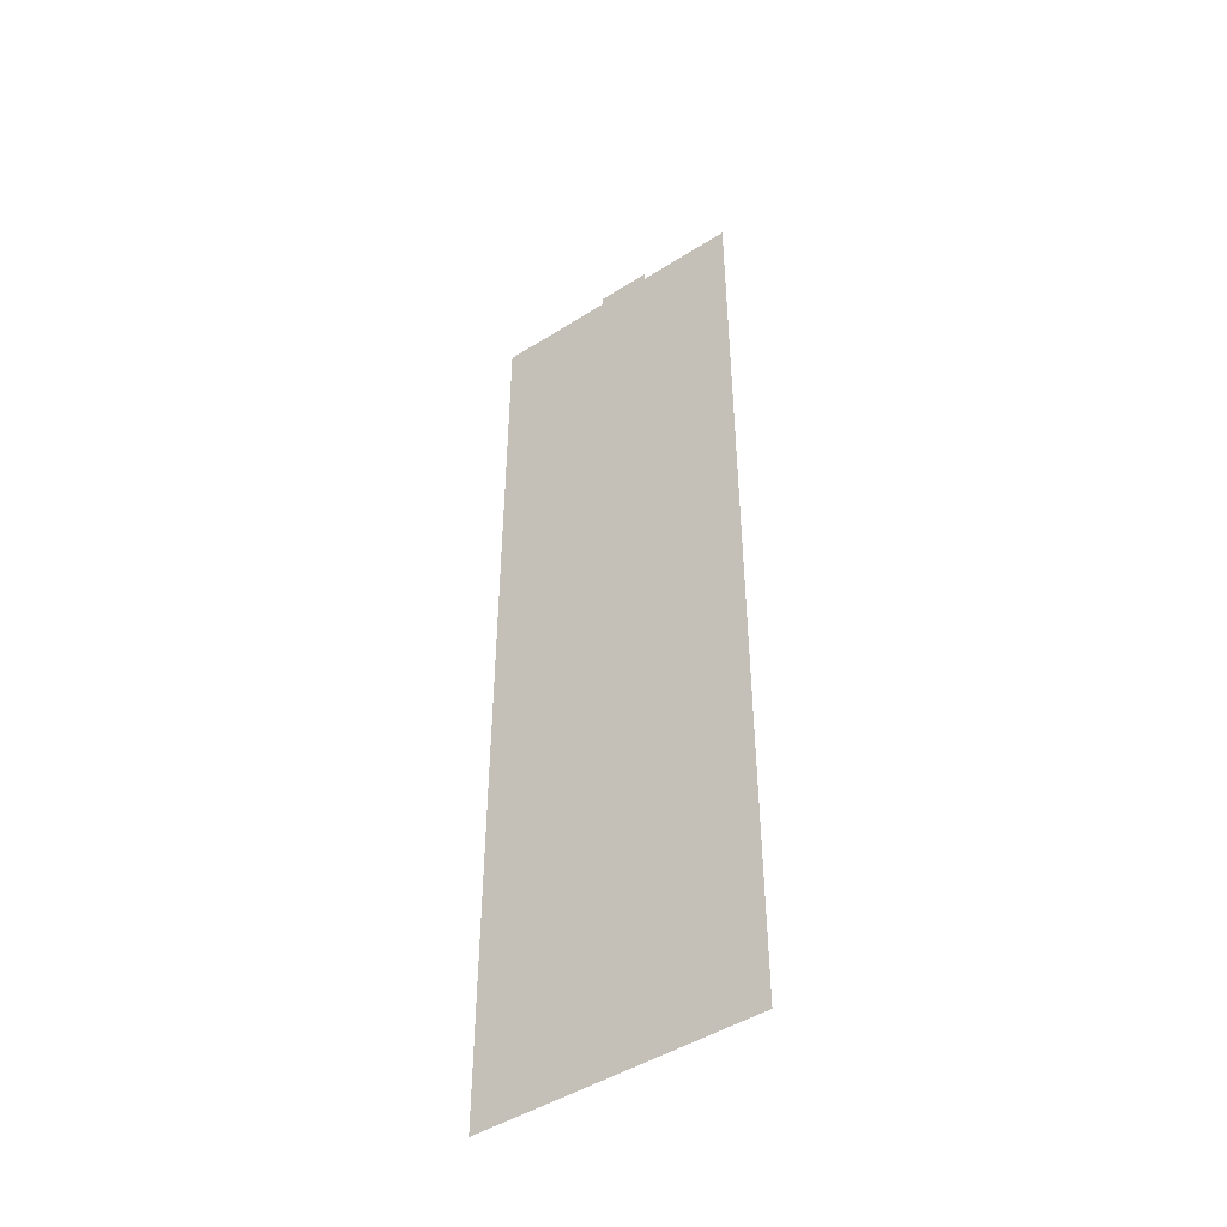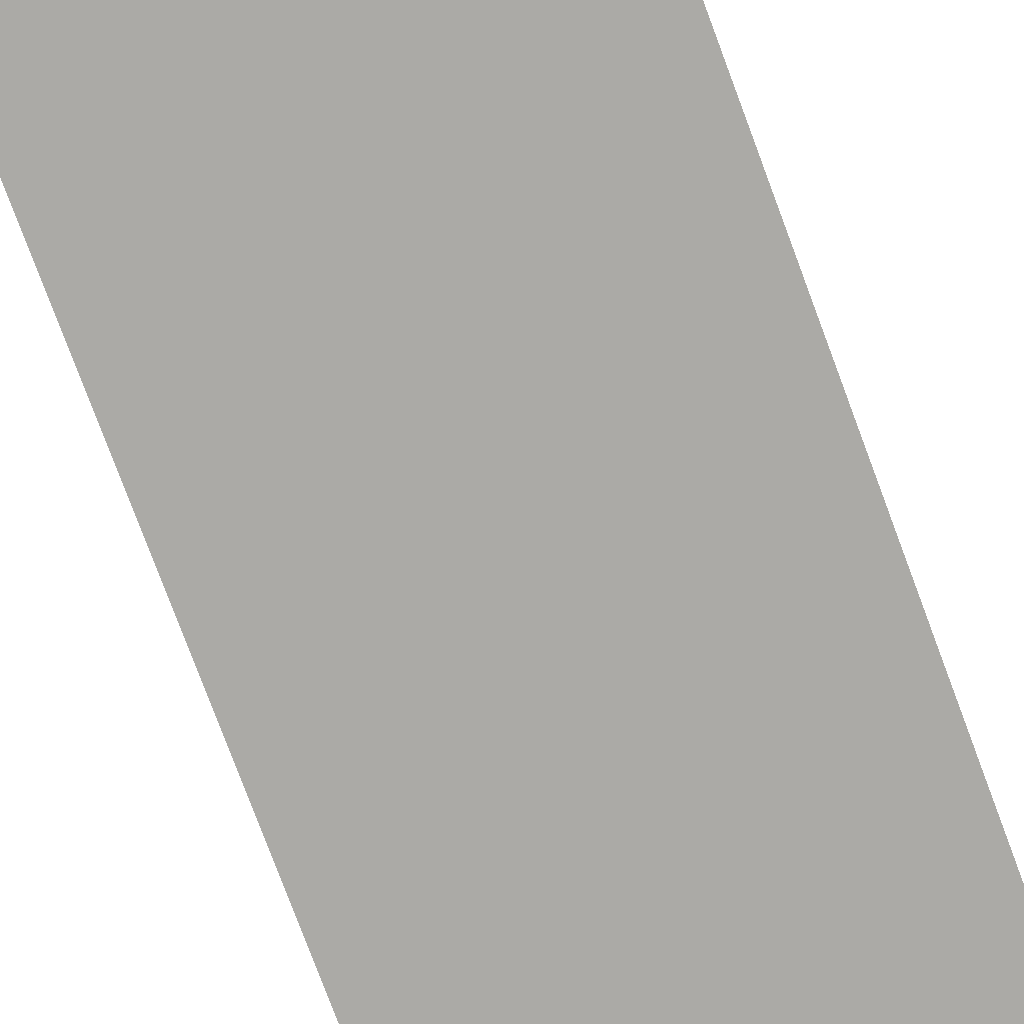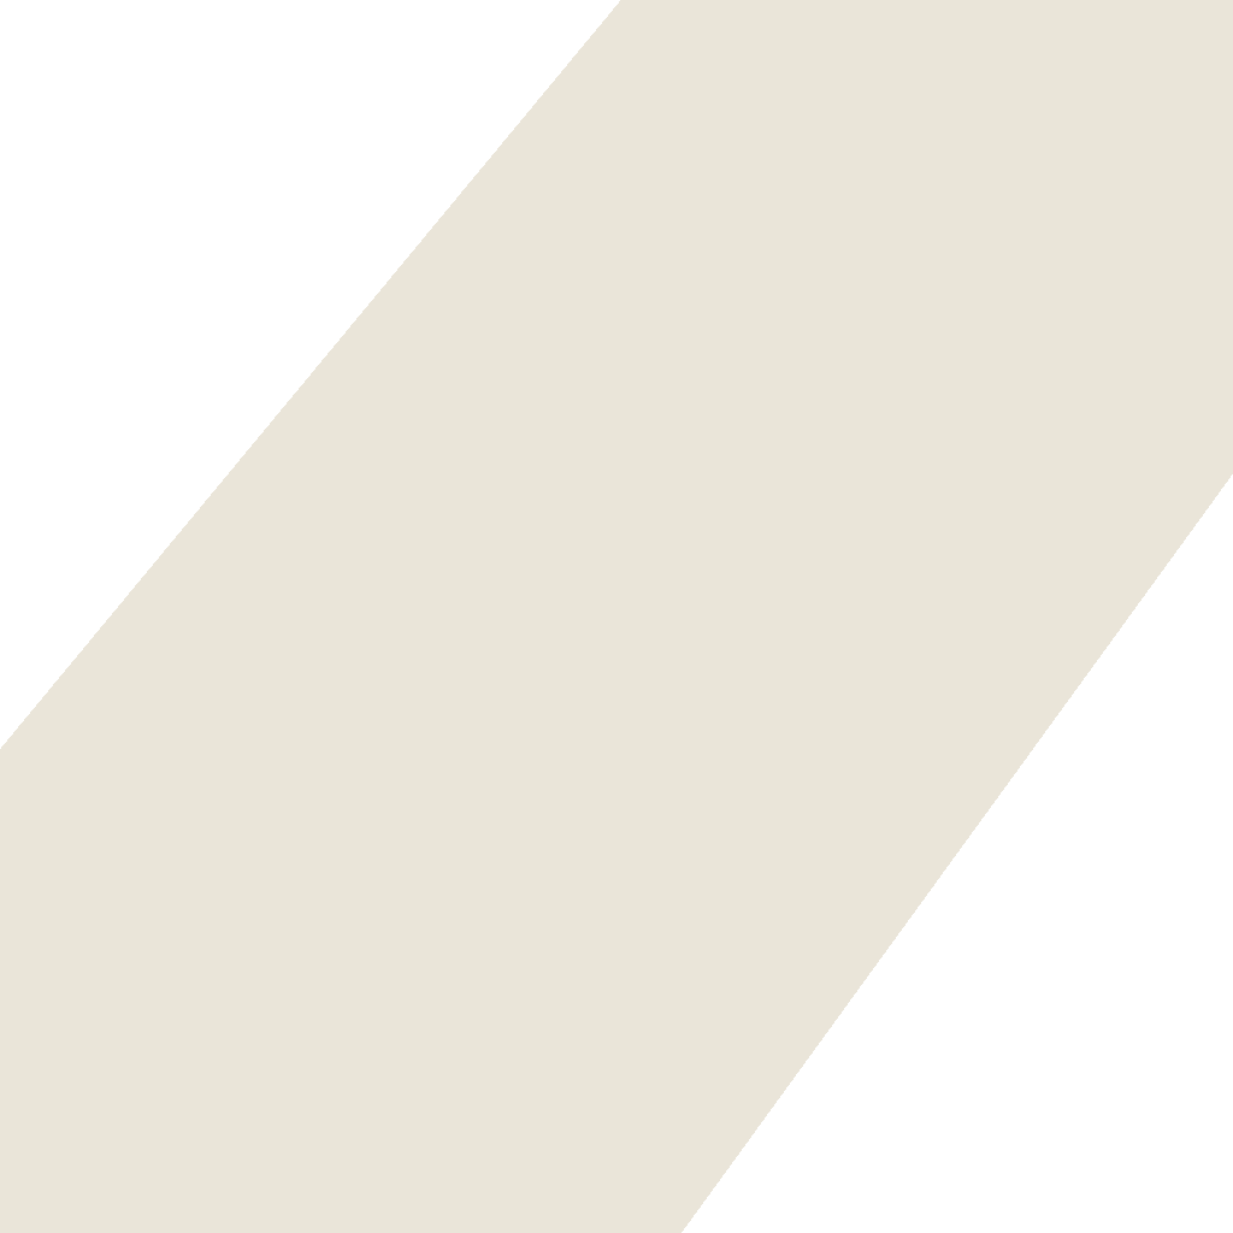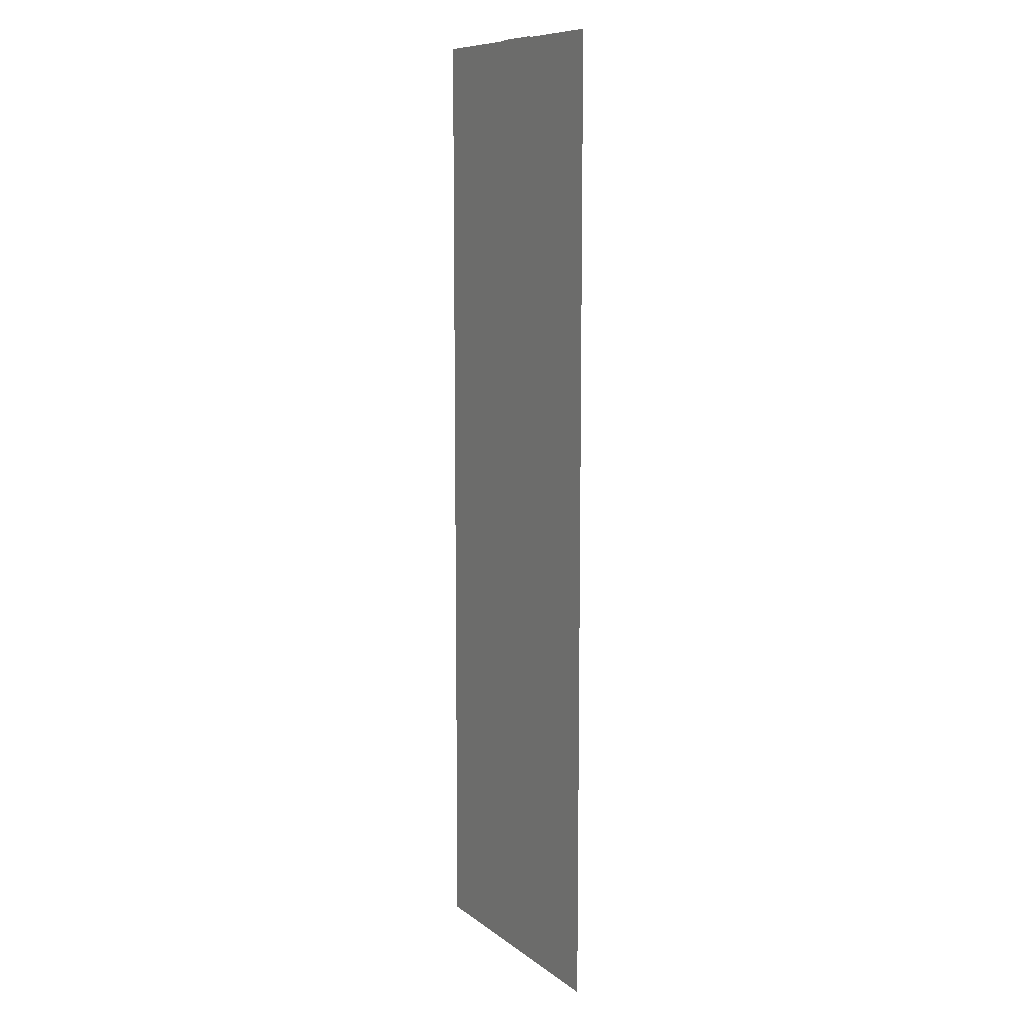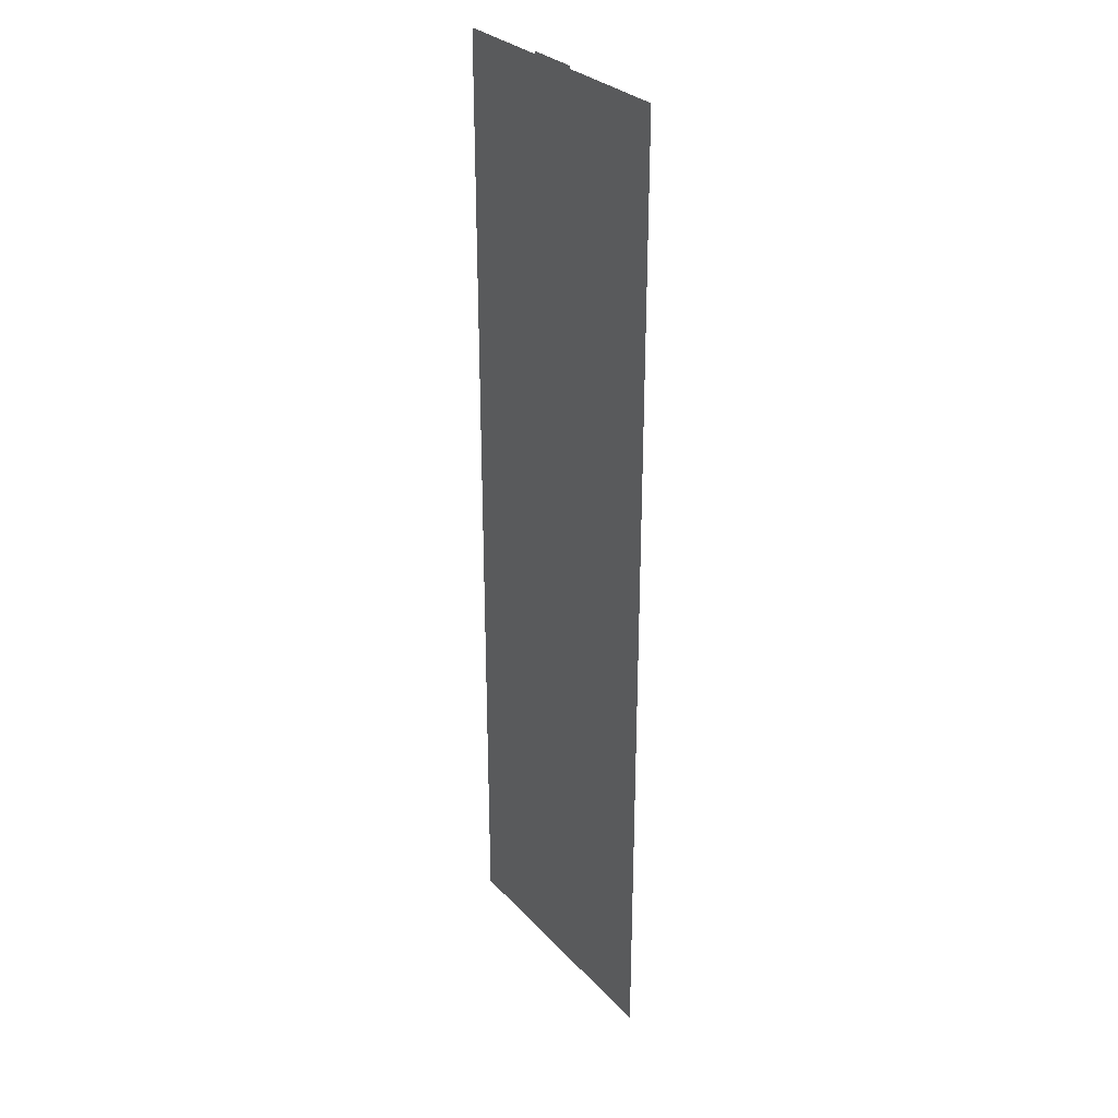
<metadata>
{"format":"obj","ext":"obj","renderer":"f3d","projection":"perspective","resolution":1024,"background":"white","views":[{"elev":-46.9,"azim":-144.2,"up":"+Z"},{"elev":-75.9,"azim":20.3,"up":"+Y"},{"elev":58.3,"azim":-146.5,"up":"+Y"},{"elev":9.5,"azim":-119.1,"up":"+Z"},{"elev":30.0,"azim":55.9,"up":"+Z"}]}
</metadata>
<code>
g default
v -7.565 -9.706 5.797
v 6.161 -9.706 5.797
v -7.565 -9.706 -44.19
v 6.161 -9.706 -44.19
v -7.565 -9.706 -60.33
v 6.161 -9.706 -60.33
v -7.565 -9.706 -112.3
v 6.161 -9.706 -112.3
v -7.565 -9.706 -127.9
v 6.161 -9.706 -127.9
v -7.565 -9.706 -184.4
v 6.161 -9.706 -184.4
v -7.565 -9.706 -199.6
v 6.161 -9.706 -199.6
v -7.565 -9.706 -239.9
v 6.161 -9.706 -239.9
v -30.92 -9.706 -44.19
v -30.92 -9.706 -60.33
v -30.92 -9.706 -112.3
v -30.92 -9.706 -127.9
v -30.92 -9.706 -184.4
v -30.92 -9.706 -199.6
v 33.23 -9.706 -44.19
v 33.23 -9.706 -60.33
v 33.23 -9.706 -112.3
v 33.23 -9.706 -127.9
v 33.23 -9.706 -184.4
v 33.23 -9.706 -199.6
g Road
f 1 2 4 3
f 3 4 6 5
f 5 6 8 7
f 7 8 10 9
f 9 10 12 11
f 11 12 14 13
f 13 14 16 15
f 3 5 18 17
f 7 9 20 19
f 11 13 22 21
f 6 4 23 24
f 10 8 25 26
f 14 12 27 28
g default
v -31.52 -10.95 5.77
v 37.49 -10.95 5.77
v -31.52 -10.95 -242.7
v 37.49 -10.95 -242.7
g Pavement
f 29 30 32 31

</code>
